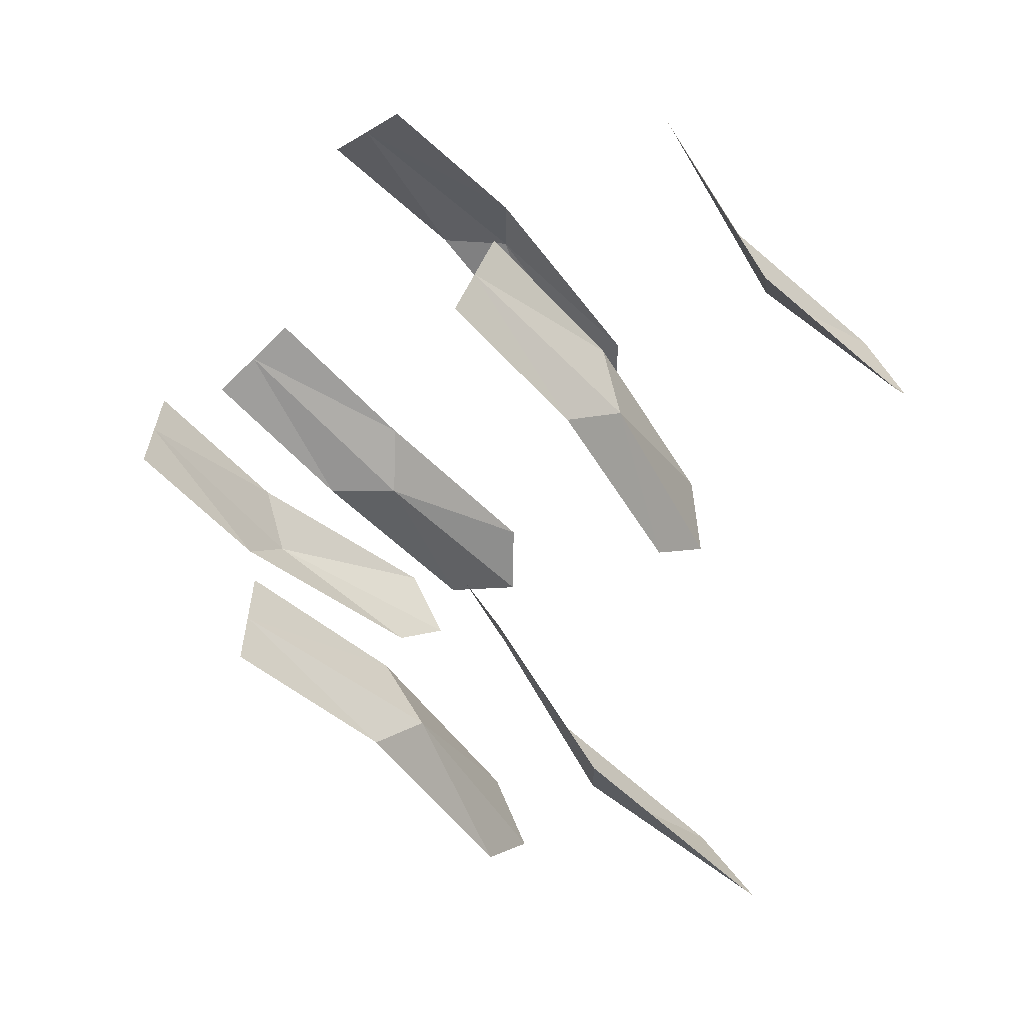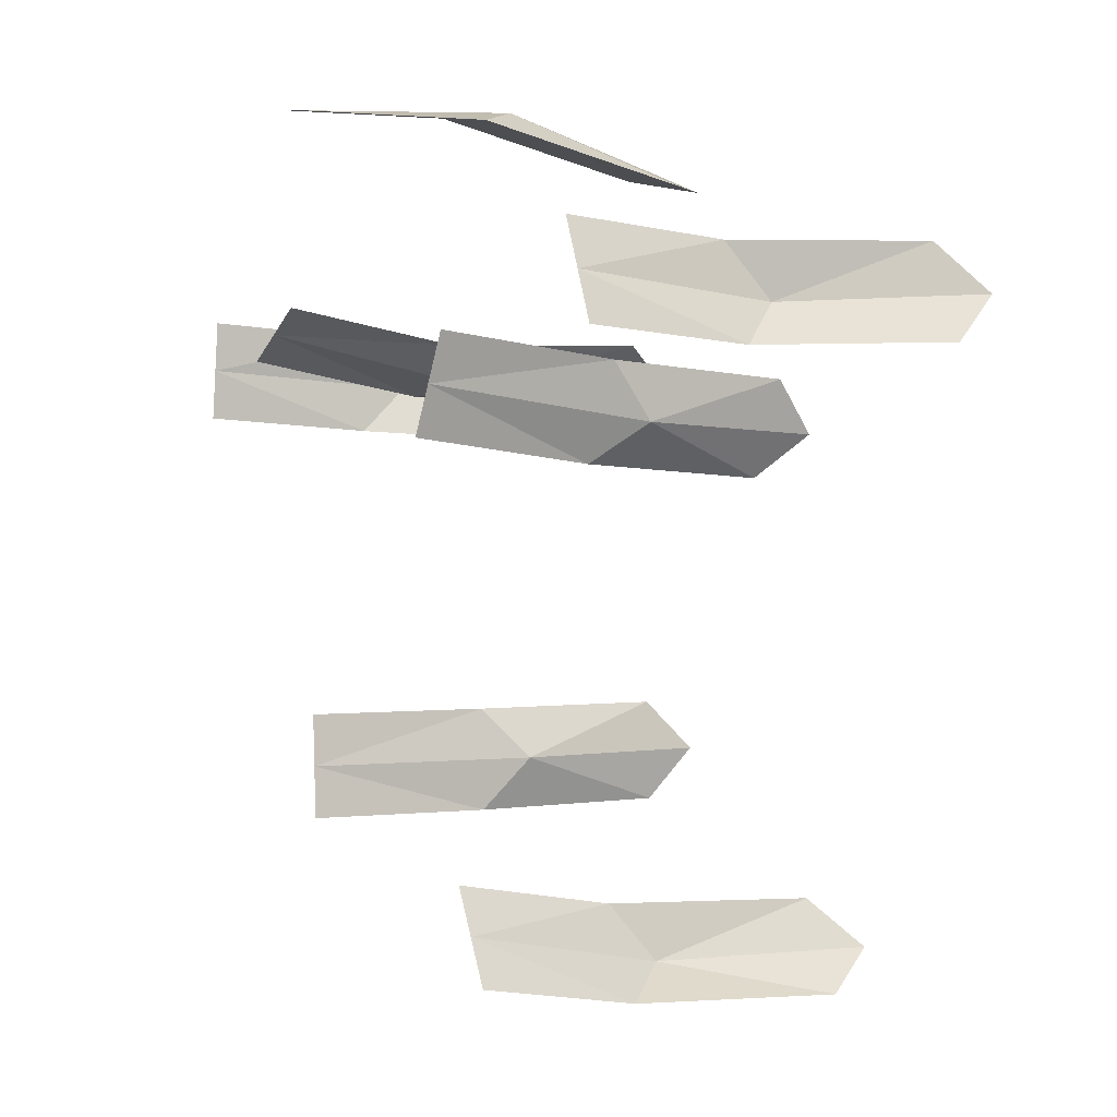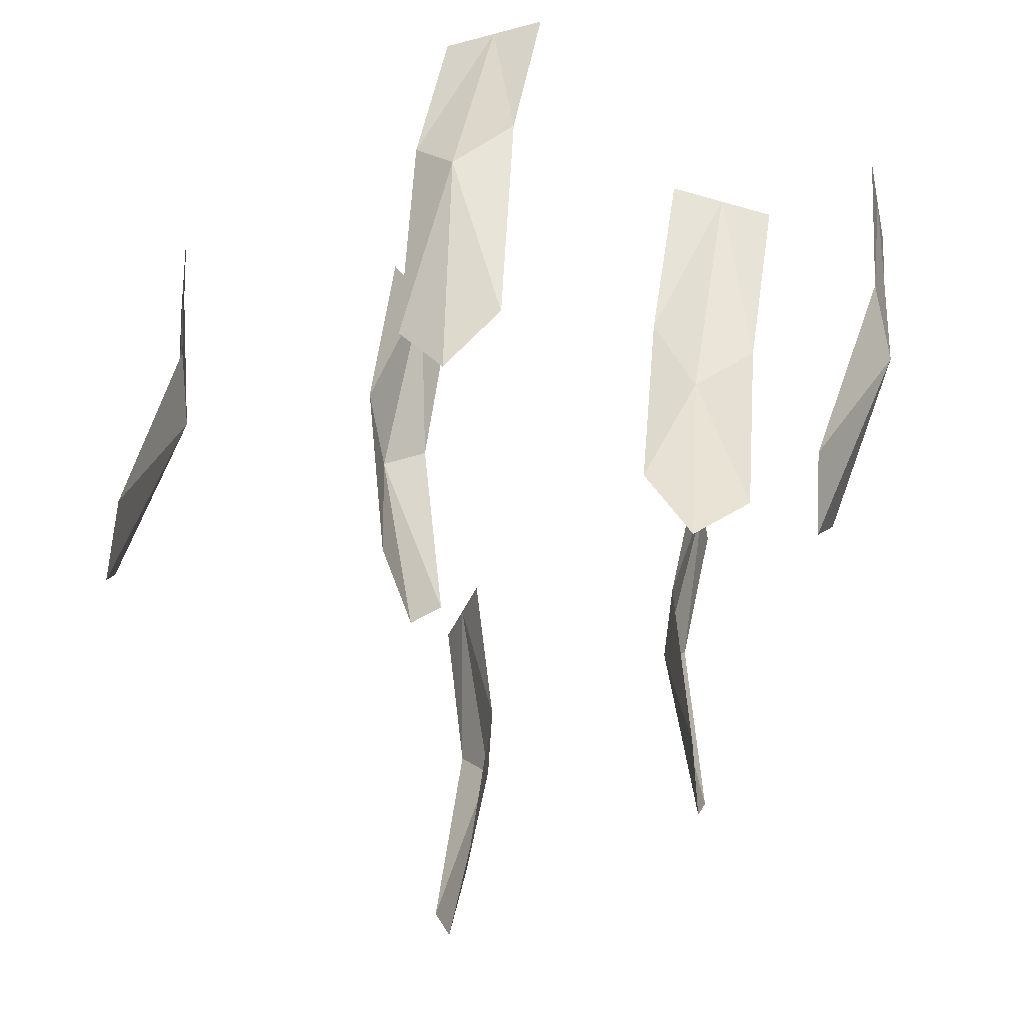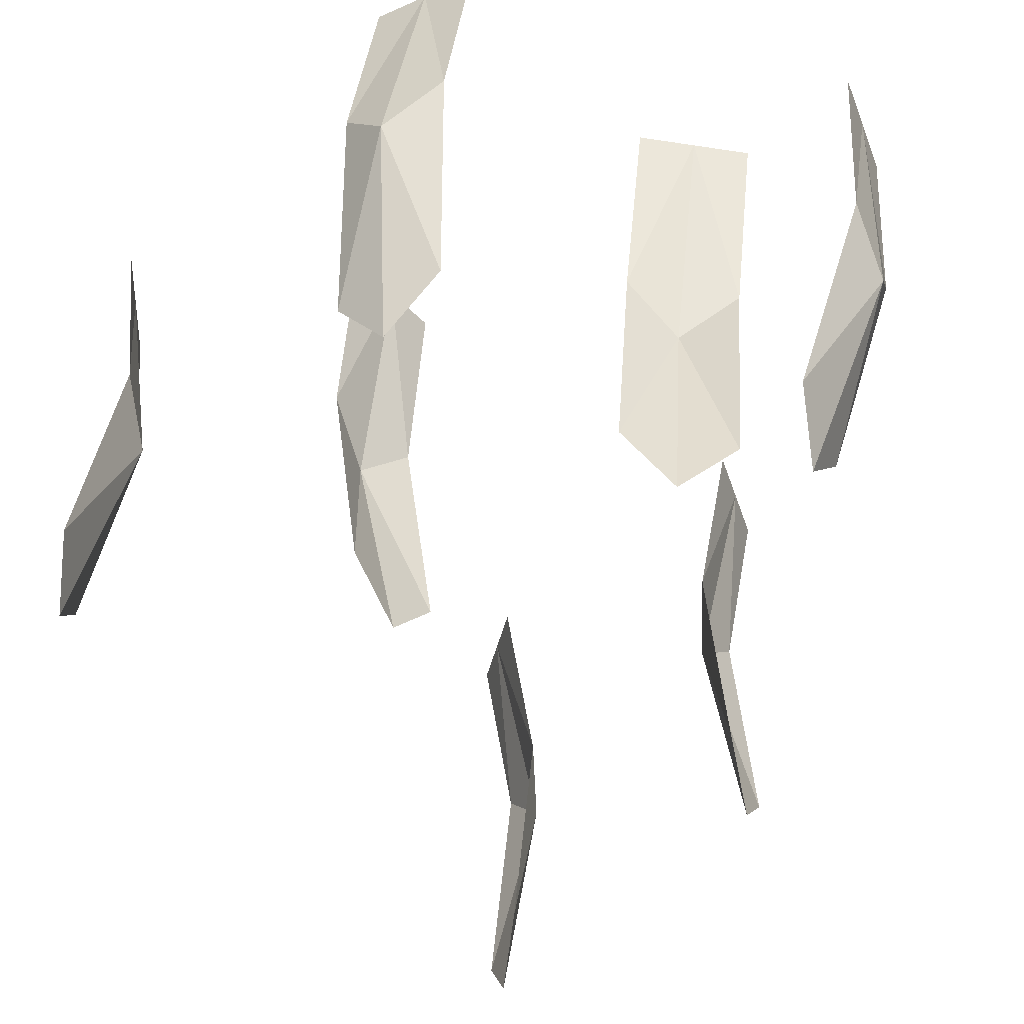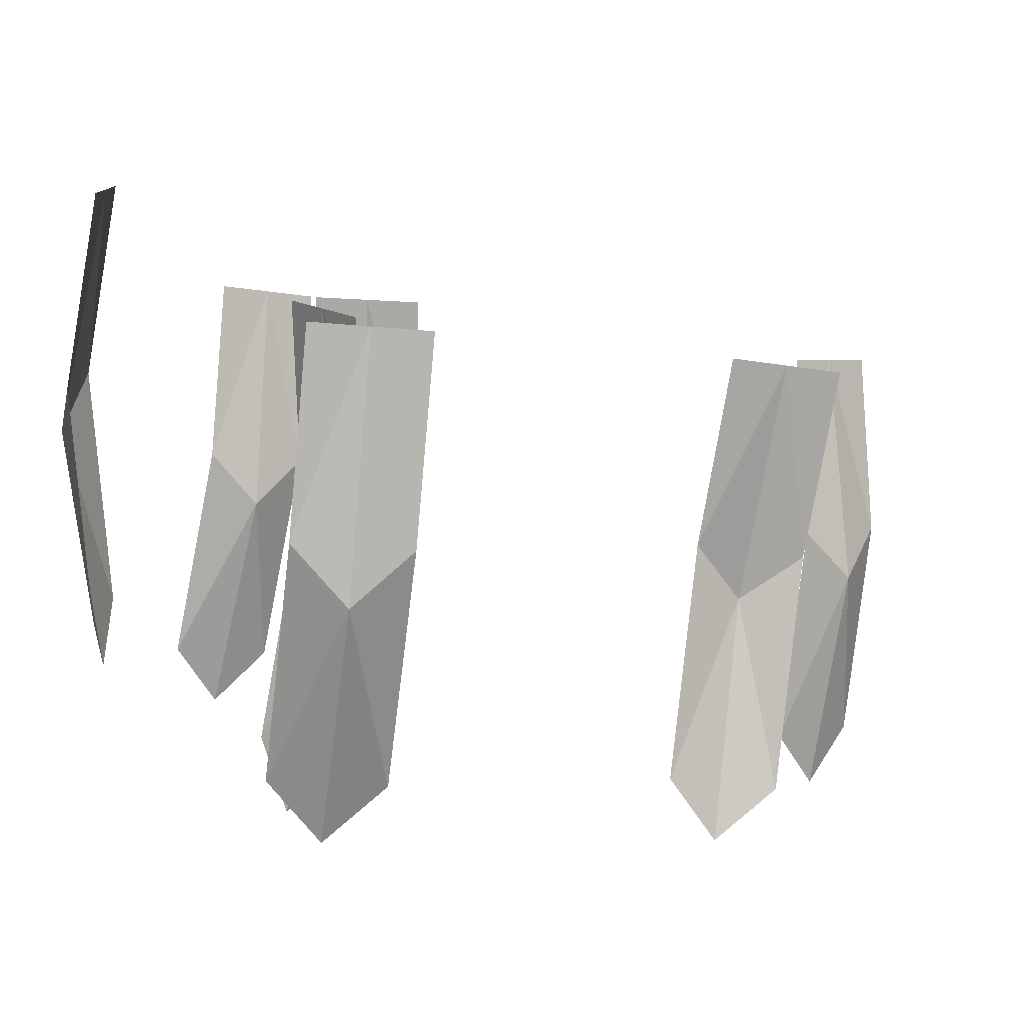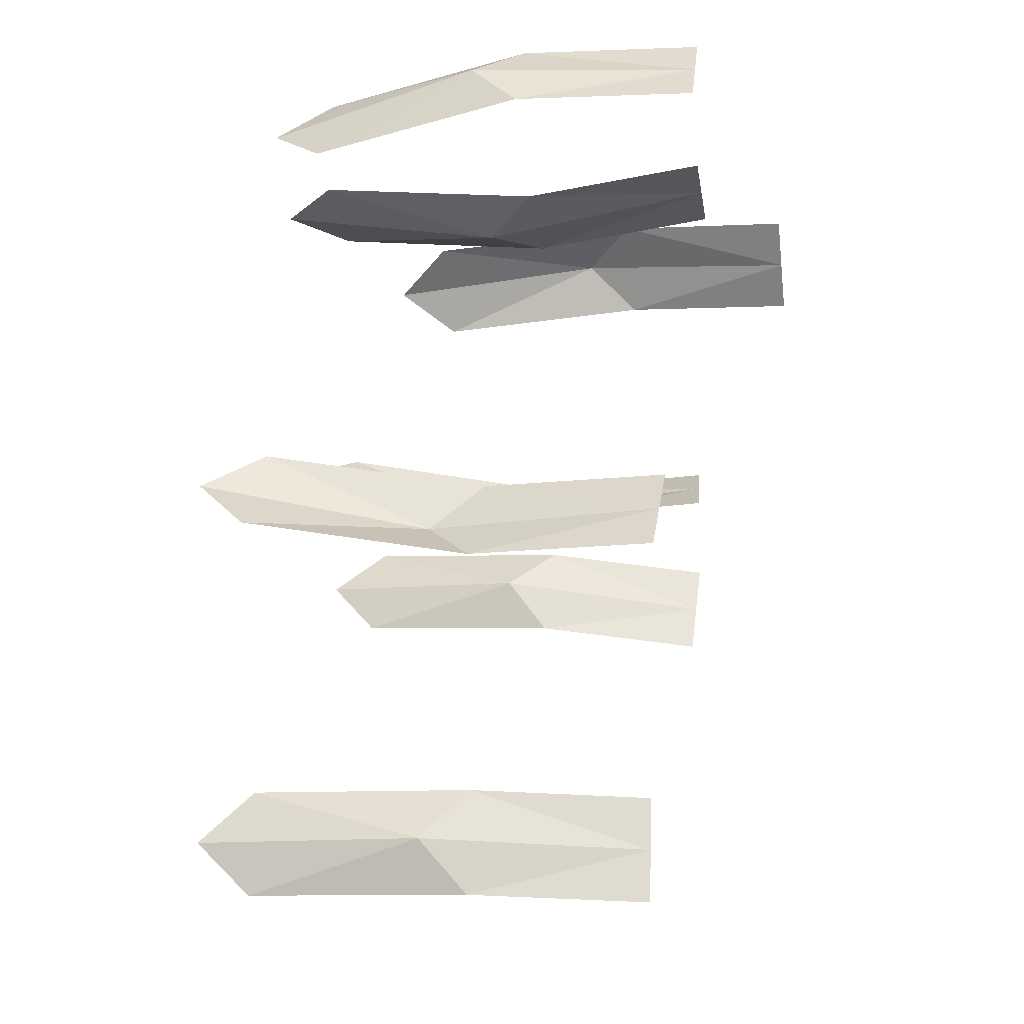
<metadata>
{"format":"obj","ext":"obj","renderer":"f3d","projection":"perspective","resolution":1024,"background":"white","views":[{"elev":-57.8,"azim":37.5,"up":"+Y"},{"elev":-15.6,"azim":59.0,"up":"+Y"},{"elev":53.3,"azim":-177.5,"up":"+Y"},{"elev":-40.1,"azim":-172.6,"up":"+Z"},{"elev":8.2,"azim":-111.8,"up":"+Z"},{"elev":-40.2,"azim":-85.9,"up":"+Y"}]}
</metadata>
<code>
o Plane.017_Plane.027
v 3.277 -0.3845 -0.8991
v 3.286 -0.3991 -0.7015
v 3.305 -0.3403 -0.8971
v 3.314 -0.3549 -0.6995
v 3.29 -0.3604 -0.9253
v 3.293 -0.399 -0.7912
v 3.3 -0.377 -0.7005
v 3.32 -0.3549 -0.7892
v 3.312 -0.3791 -0.8149
v 3.297 -0.2454 -0.8414
v 3.287 -0.2485 -0.6433
v 3.25 -0.225 -0.8437
v 3.239 -0.228 -0.6456
v 3.275 -0.2348 -0.8698
v 3.296 -0.2357 -0.7319
v 3.263 -0.2383 -0.6445
v 3.249 -0.2152 -0.7341
v 3.277 -0.2181 -0.7569
v 3.103 -0.264 -0.8886
v 3.069 -0.2735 -0.6935
v 3.091 -0.3144 -0.8931
v 3.057 -0.3239 -0.698
v 3.102 -0.2879 -0.9177
v 3.072 -0.2663 -0.7831
v 3.063 -0.2987 -0.6957
v 3.06 -0.3167 -0.7876
v 3.063 -0.2885 -0.8103
v 3.266 -0.5929 -0.9334
v 3.271 -0.6023 -0.7352
v 3.284 -0.6414 -0.9361
v 3.289 -0.6508 -0.738
v 3.275 -0.6158 -0.962
v 3.257 -0.6024 -0.8241
v 3.28 -0.6265 -0.7366
v 3.275 -0.651 -0.8269
v 3.259 -0.6282 -0.8496
v 3.131 -0.2978 -0.8933
v 3.117 -0.3103 -0.6958
v 3.182 -0.2852 -0.8889
v 3.167 -0.2977 -0.6914
v 3.159 -0.2898 -0.9182
v 3.127 -0.3168 -0.785
v 3.142 -0.304 -0.6936
v 3.177 -0.3042 -0.7806
v 3.155 -0.3163 -0.8072
v 3.138 -0.5237 -0.925
v 3.134 -0.5517 -0.7287
v 3.148 -0.4732 -0.9176
v 3.143 -0.5012 -0.7212
v 3.143 -0.4946 -0.9483
v 3.148 -0.5415 -0.8169
v 3.138 -0.5265 -0.725
v 3.158 -0.491 -0.8095
v 3.161 -0.5143 -0.8372
v 3.429 -0.3104 -0.8958
v 3.424 -0.3384 -0.6994
v 3.436 -0.3613 -0.9029
v 3.432 -0.3893 -0.7065
v 3.433 -0.332 -0.9263
v 3.414 -0.3276 -0.7881
v 3.428 -0.3639 -0.703
v 3.421 -0.3785 -0.7952
v 3.411 -0.3507 -0.8159
f 7 8 9
f 9 3 5
f 1 9 5
f 6 7 9
f 16 17 18
f 18 12 14
f 10 18 14
f 15 16 18
f 25 26 27
f 27 21 23
f 19 27 23
f 24 25 27
f 34 35 36
f 36 30 32
f 28 36 32
f 33 34 36
f 43 44 45
f 45 39 41
f 37 45 41
f 42 43 45
f 52 53 54
f 54 48 50
f 46 54 50
f 51 52 54
f 61 62 63
f 63 57 59
f 55 63 59
f 60 61 63
f 7 4 8
f 9 8 3
f 1 6 9
f 6 2 7
f 16 13 17
f 18 17 12
f 10 15 18
f 15 11 16
f 25 22 26
f 27 26 21
f 19 24 27
f 24 20 25
f 34 31 35
f 36 35 30
f 28 33 36
f 33 29 34
f 43 40 44
f 45 44 39
f 37 42 45
f 42 38 43
f 52 49 53
f 54 53 48
f 46 51 54
f 51 47 52
f 61 58 62
f 63 62 57
f 55 60 63
f 60 56 61

</code>
